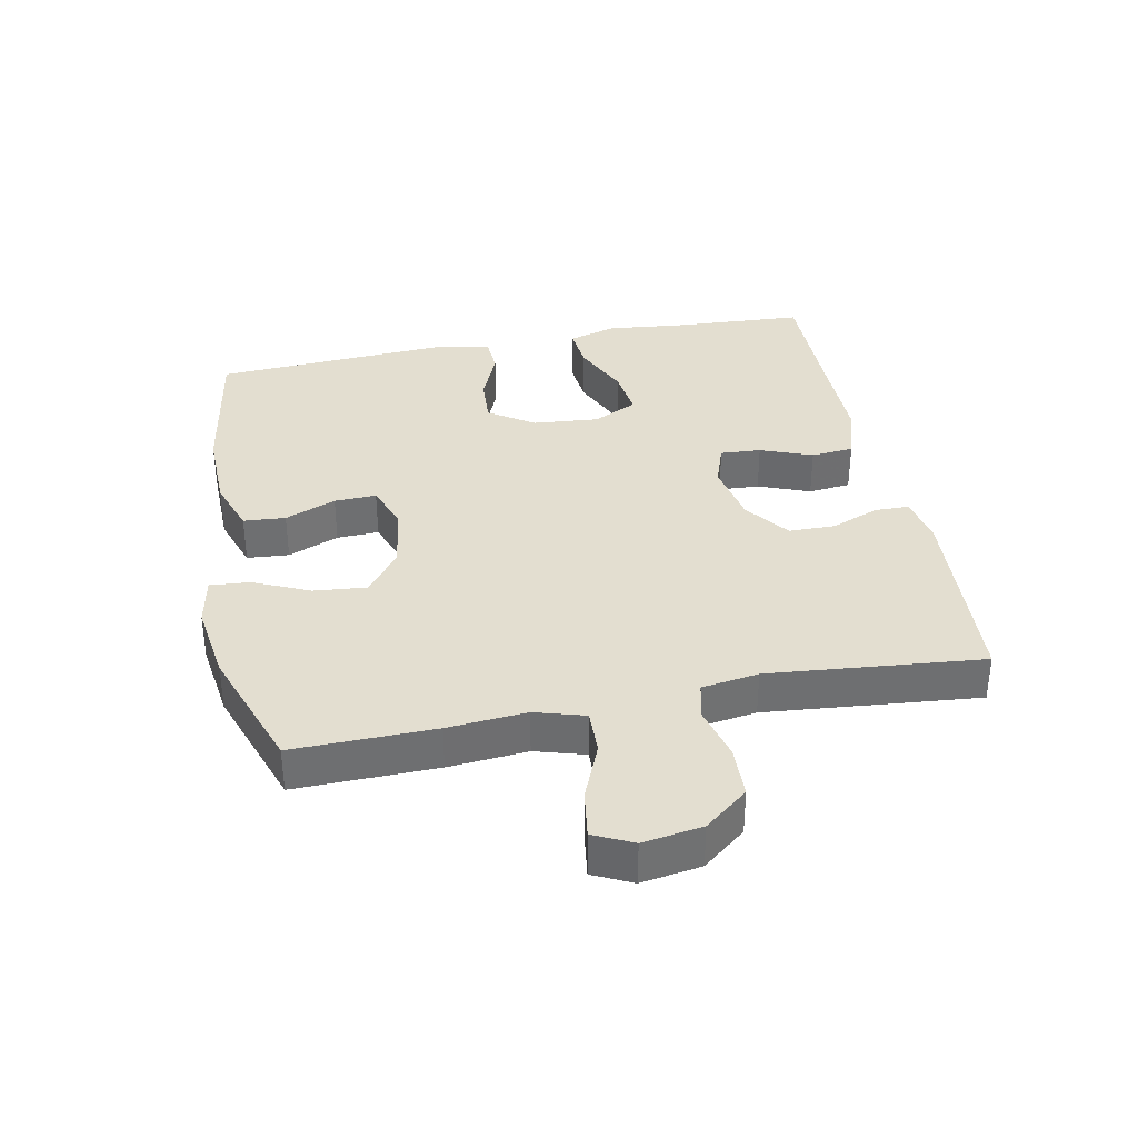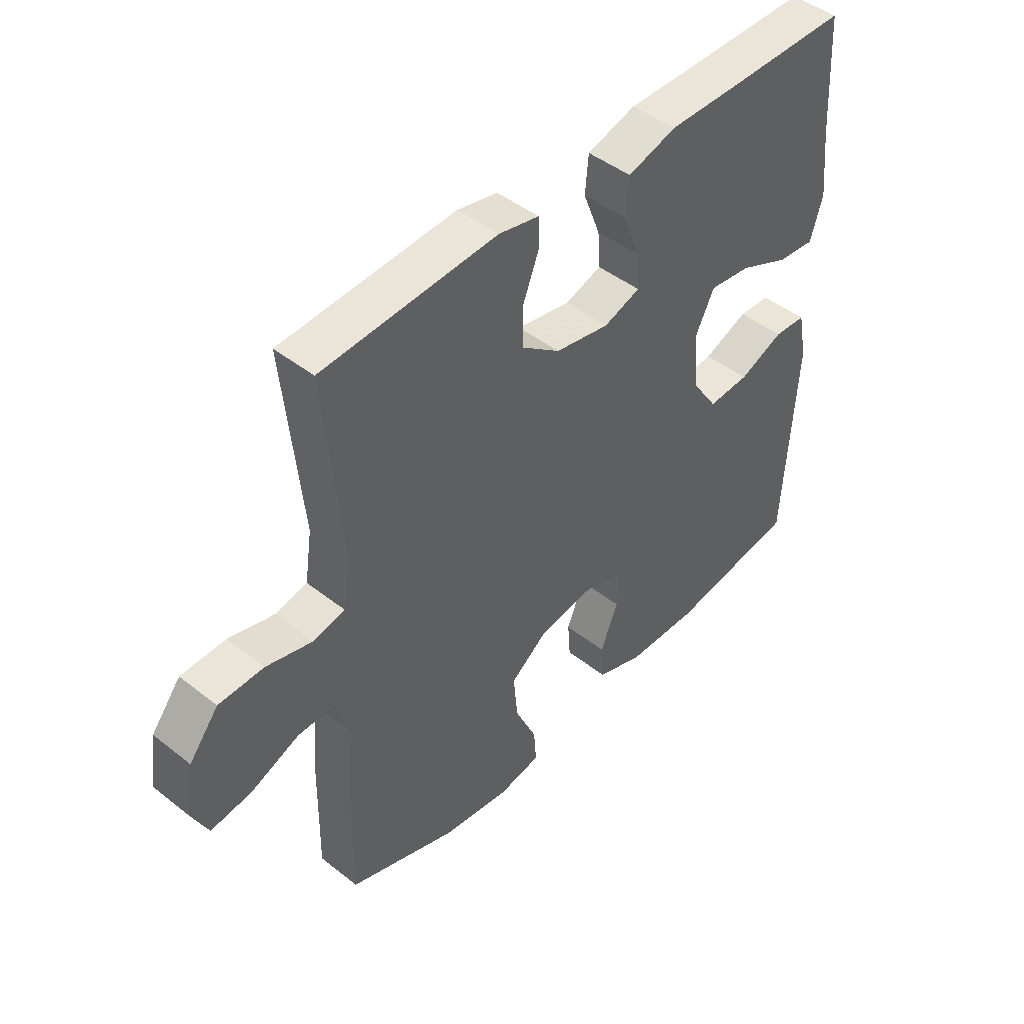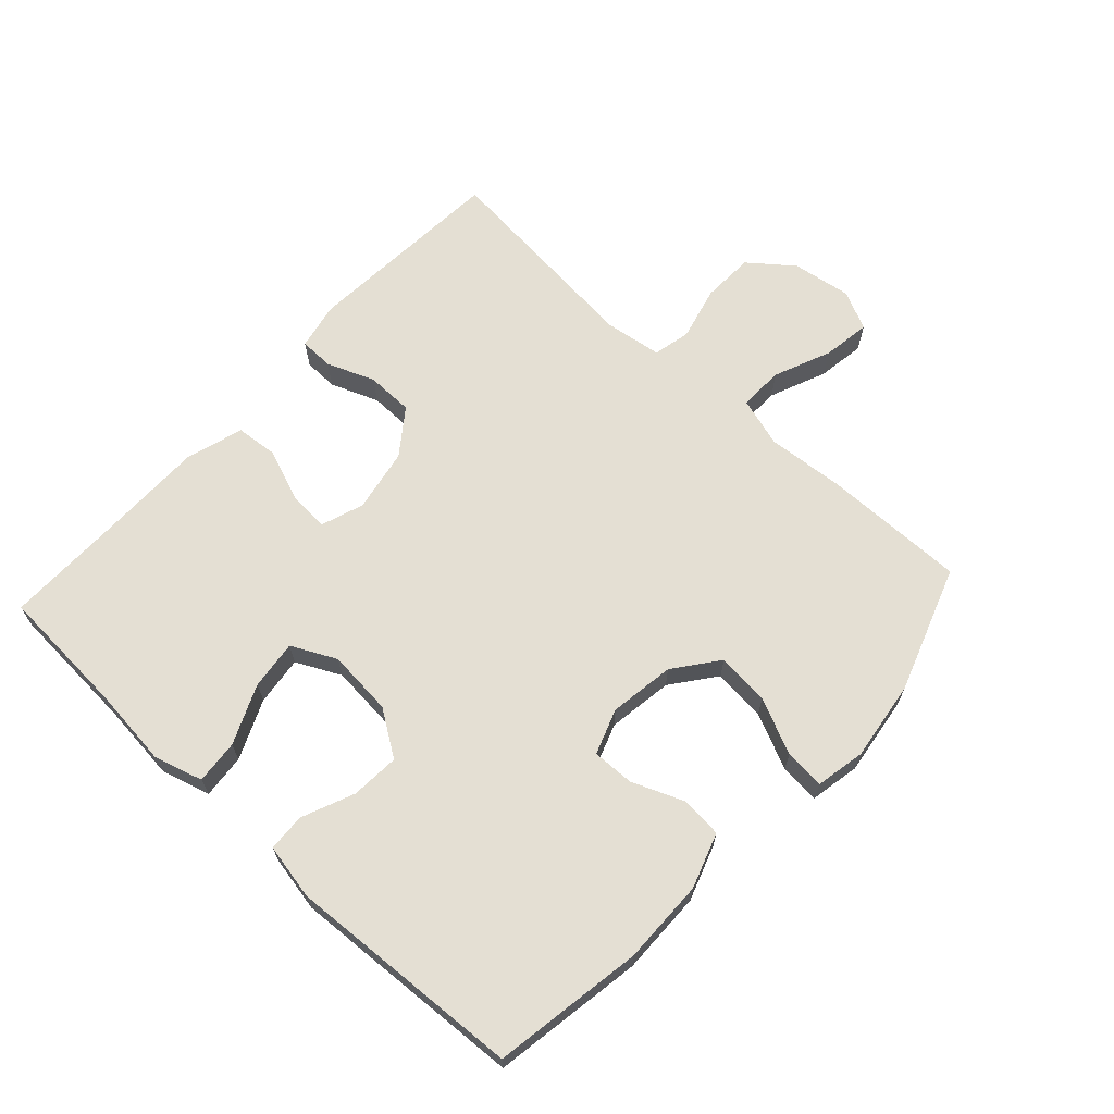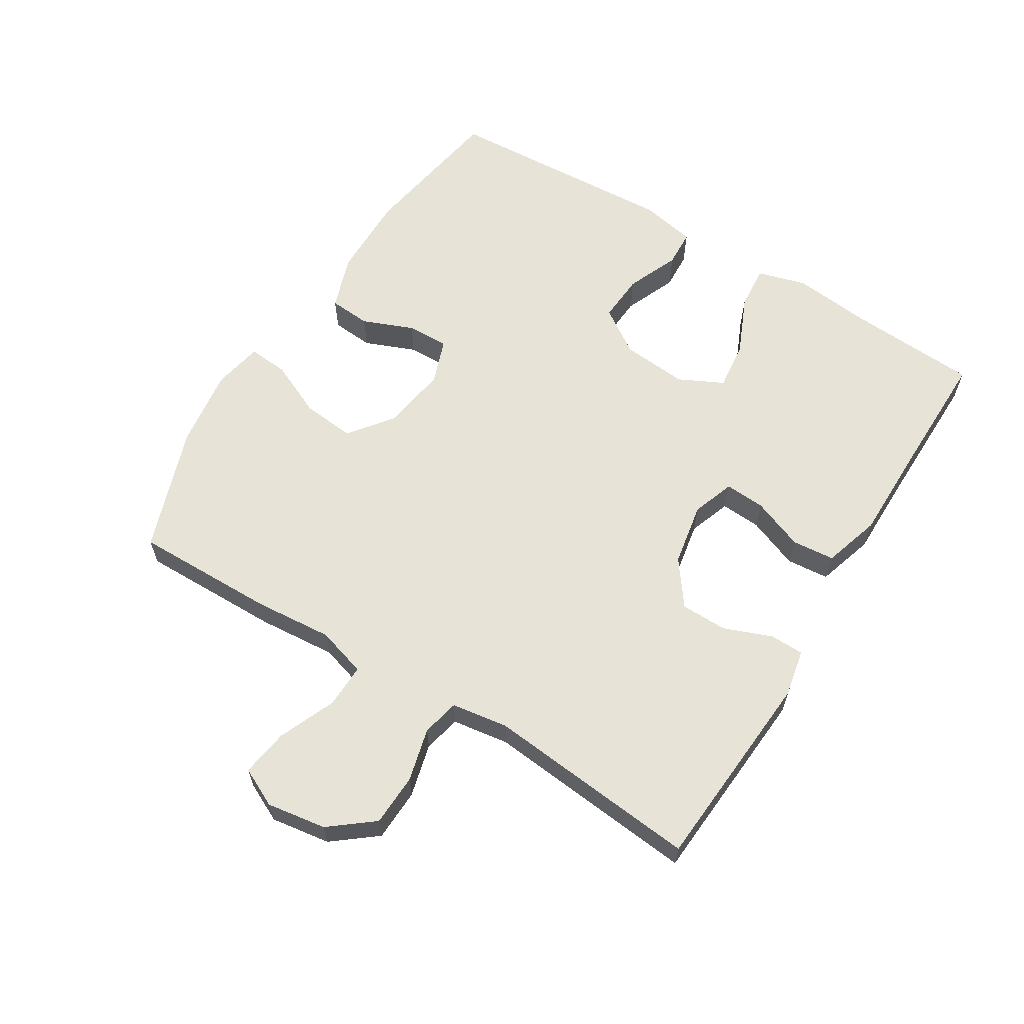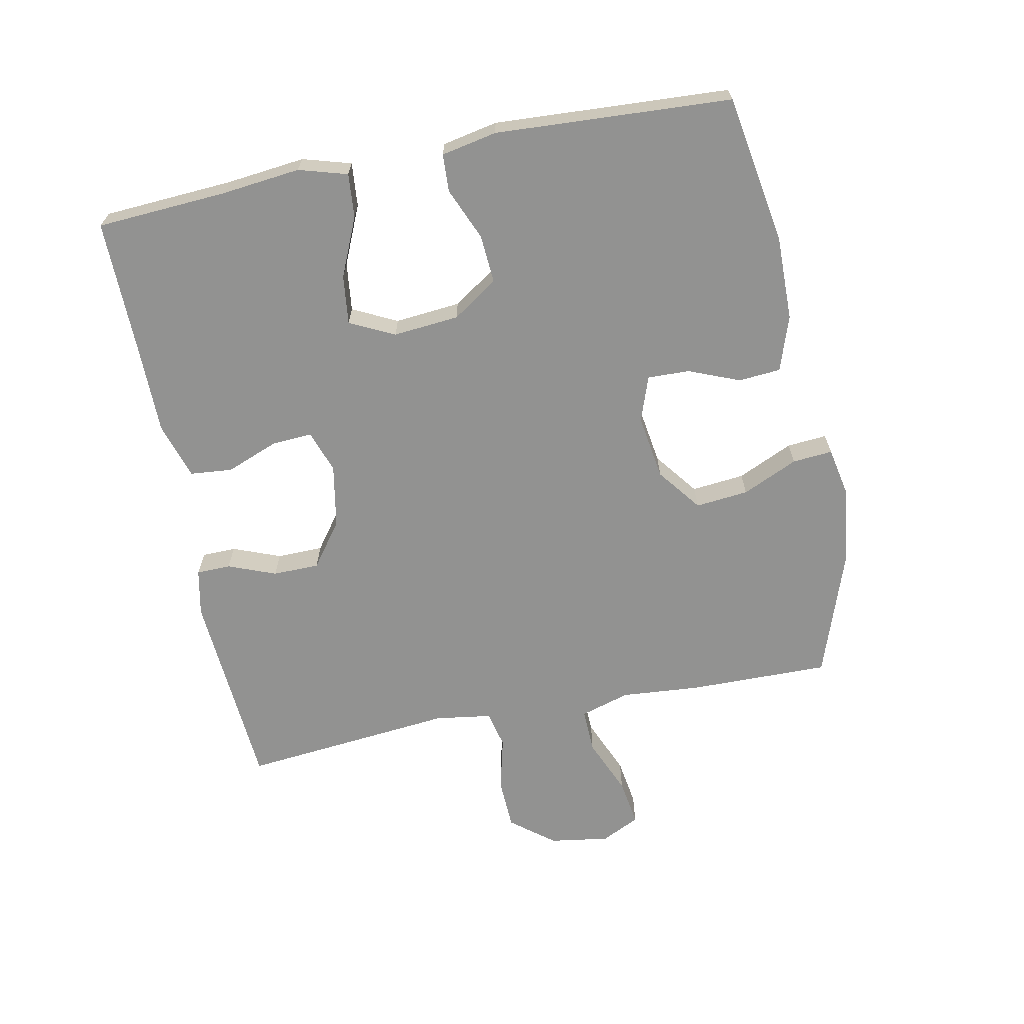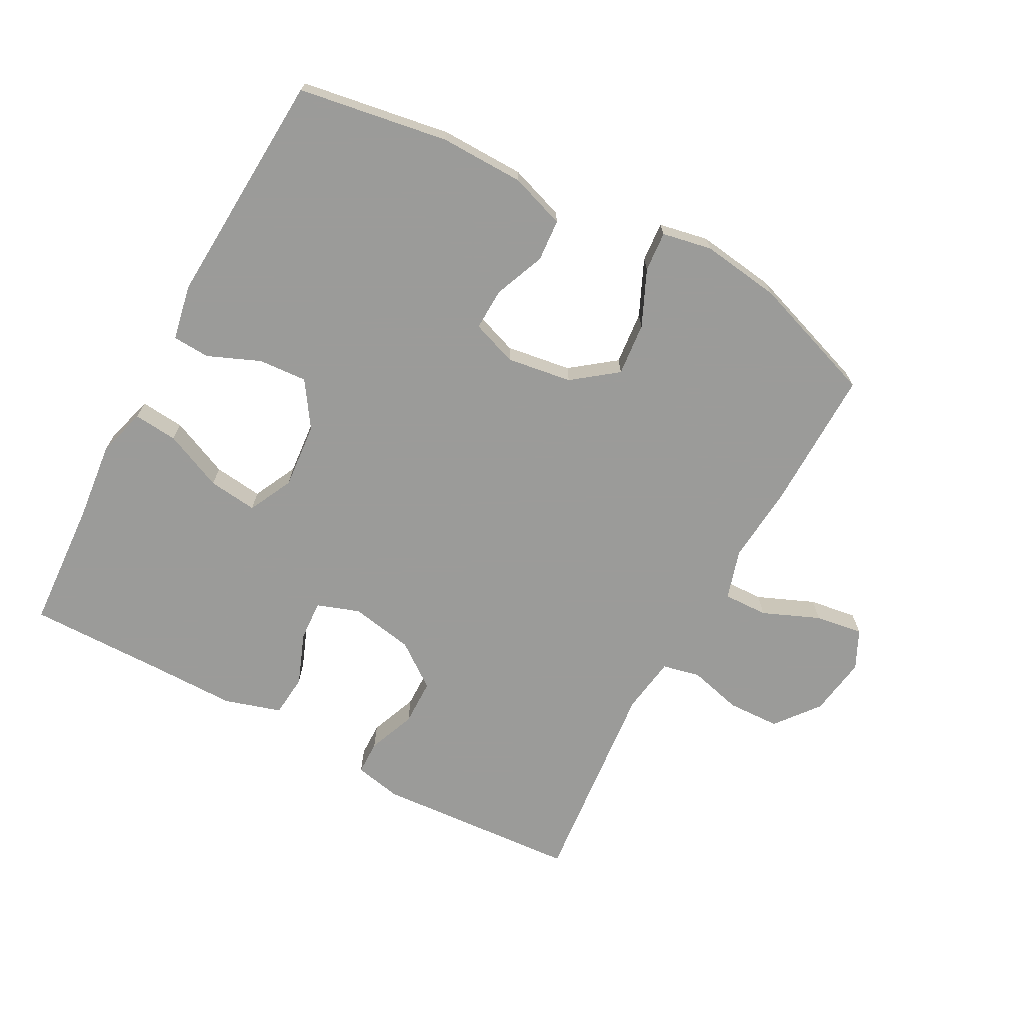
<metadata>
{"format":"obj","ext":"obj","renderer":"f3d","projection":"perspective","resolution":1024,"background":"white","views":[{"elev":35.8,"azim":-101.4,"up":"+Y"},{"elev":45.4,"azim":-47.7,"up":"+Z"},{"elev":66.6,"azim":132.6,"up":"+Y"},{"elev":62.0,"azim":-58.3,"up":"+Y"},{"elev":-66.2,"azim":101.4,"up":"+Y"},{"elev":-69.6,"azim":151.7,"up":"+Y"}]}
</metadata>
<code>
v 0.5 0.07 -0.5
v 0.268 0.07 -0.538
v 0.138 0.07 -0.536
v 0.053 0.07 -0.507
v 0.048 0.07 -0.442
v 0.08 0.07 -0.363
v 0.082 0.07 -0.298
v 0.012 0.07 -0.273
v -0.089 0.07 -0.288
v -0.157 0.07 -0.34
v -0.149 0.07 -0.422
v -0.11 0.07 -0.508
v -0.105 0.07 -0.57
v -0.182 0.07 -0.585
v -0.305 0.07 -0.568
v -0.5 0.07 -0.5
v -0.497 0.07 -0.281
v -0.487 0.07 -0.159
v -0.51 0.07 -0.082
v -0.579 0.07 -0.084
v -0.667 0.07 -0.121
v -0.741 0.07 -0.132
v -0.77 0.07 -0.072
v -0.756 0.07 0.02
v -0.703 0.07 0.087
v -0.622 0.07 0.09
v -0.539 0.07 0.069
v -0.481 0.07 0.082
v -0.468 0.07 0.17
v -0.5 0.07 0.5
v -0.185 0.07 0.522
v -0.112 0.07 0.507
v -0.111 0.07 0.454
v -0.14 0.07 0.38
v -0.139 0.07 0.308
v -0.07 0.07 0.257
v 0.028 0.07 0.239
v 0.094 0.07 0.262
v 0.09 0.07 0.325
v 0.059 0.07 0.405
v 0.065 0.07 0.471
v 0.153 0.07 0.498
v 0.288 0.07 0.498
v 0.5 0.07 0.5
v 0.512 0.07 0.298
v 0.525 0.07 0.176
v 0.503 0.07 0.101
v 0.435 0.07 0.107
v 0.344 0.07 0.147
v 0.268 0.07 0.156
v 0.234 0.07 0.087
v 0.243 0.07 -0.015
v 0.29 0.07 -0.085
v 0.365 0.07 -0.08
v 0.446 0.07 -0.046
v 0.504 0.07 -0.049
v 0.521 0.07 -0.135
v 0.5 0 -0.5
v 0.268 0 -0.538
v 0.138 0 -0.536
v 0.053 0 -0.507
v 0.048 0 -0.442
v 0.08 0 -0.363
v 0.082 0 -0.298
v 0.012 0 -0.273
v -0.089 0 -0.288
v -0.157 0 -0.34
v -0.149 0 -0.422
v -0.11 0 -0.508
v -0.105 0 -0.57
v -0.182 0 -0.585
v -0.305 0 -0.568
v -0.5 0 -0.5
v -0.497 0 -0.281
v -0.487 0 -0.159
v -0.51 0 -0.082
v -0.579 0 -0.084
v -0.667 0 -0.121
v -0.741 0 -0.132
v -0.77 0 -0.072
v -0.756 0 0.02
v -0.703 0 0.087
v -0.622 0 0.09
v -0.539 0 0.069
v -0.481 0 0.082
v -0.468 0 0.17
v -0.5 0 0.5
v -0.185 0 0.522
v -0.112 0 0.507
v -0.111 0 0.454
v -0.14 0 0.38
v -0.139 0 0.308
v -0.07 0 0.257
v 0.028 0 0.239
v 0.094 0 0.262
v 0.09 0 0.325
v 0.059 0 0.405
v 0.065 0 0.471
v 0.153 0 0.498
v 0.288 0 0.498
v 0.5 0 0.5
v 0.512 0 0.298
v 0.525 0 0.176
v 0.503 0 0.101
v 0.435 0 0.107
v 0.344 0 0.147
v 0.268 0 0.156
v 0.234 0 0.087
v 0.243 0 -0.015
v 0.29 0 -0.085
v 0.365 0 -0.08
v 0.446 0 -0.046
v 0.504 0 -0.049
v 0.521 0 -0.135
f 4 5 6
f 3 4 6
f 2 3 6
f 1 2 6
f 57 1 6
f 56 57 6
f 55 56 6
f 54 55 6
f 53 54 6 7
f 52 53 7 8
f 51 52 8 9
f 50 51 9 10
f 47 48 49
f 46 47 49
f 45 46 49
f 45 49 50
f 44 45 50
f 43 44 50
f 42 43 50
f 41 42 50
f 40 41 50
f 39 40 50
f 38 39 50
f 37 38 50 10
f 32 33 34
f 31 32 34
f 30 31 34
f 29 30 34
f 28 29 34 35
f 25 26 27
f 24 25 27
f 23 24 27
f 22 23 27
f 21 22 27
f 20 21 27
f 19 20 27 28
f 28 35 36
f 19 28 36
f 18 19 36
f 16 17 18
f 15 16 18
f 14 15 18
f 13 14 18
f 12 13 18
f 11 12 18
f 18 36 37 10
f 10 11 18
f 63 62 61
f 63 61 60
f 63 60 59
f 63 59 58
f 63 58 114
f 63 114 113
f 63 113 112
f 63 112 111
f 64 63 111 110
f 65 64 110 109
f 66 65 109 108
f 67 66 108 107
f 106 105 104
f 106 104 103
f 106 103 102
f 107 106 102
f 107 102 101
f 107 101 100
f 107 100 99
f 107 99 98
f 107 98 97
f 107 97 96
f 107 96 95
f 67 107 95 94
f 91 90 89
f 91 89 88
f 91 88 87
f 91 87 86
f 92 91 86 85
f 84 83 82
f 84 82 81
f 84 81 80
f 84 80 79
f 84 79 78
f 84 78 77
f 85 84 77 76
f 93 92 85
f 93 85 76
f 93 76 75
f 75 74 73
f 75 73 72
f 75 72 71
f 75 71 70
f 75 70 69
f 75 69 68
f 67 94 93 75
f 75 68 67
f 1 58 59 2
f 2 59 60 3
f 3 60 61 4
f 4 61 62 5
f 5 62 63 6
f 6 63 64 7
f 7 64 65 8
f 8 65 66 9
f 9 66 67 10
f 10 67 68 11
f 11 68 69 12
f 12 69 70 13
f 13 70 71 14
f 14 71 72 15
f 15 72 73 16
f 16 73 74 17
f 17 74 75 18
f 18 75 76 19
f 19 76 77 20
f 20 77 78 21
f 21 78 79 22
f 22 79 80 23
f 23 80 81 24
f 24 81 82 25
f 25 82 83 26
f 26 83 84 27
f 27 84 85 28
f 28 85 86 29
f 29 86 87 30
f 30 87 88 31
f 31 88 89 32
f 32 89 90 33
f 33 90 91 34
f 34 91 92 35
f 35 92 93 36
f 36 93 94 37
f 37 94 95 38
f 38 95 96 39
f 39 96 97 40
f 40 97 98 41
f 41 98 99 42
f 42 99 100 43
f 43 100 101 44
f 44 101 102 45
f 45 102 103 46
f 46 103 104 47
f 47 104 105 48
f 48 105 106 49
f 49 106 107 50
f 50 107 108 51
f 51 108 109 52
f 52 109 110 53
f 53 110 111 54
f 54 111 112 55
f 55 112 113 56
f 56 113 114 57
f 57 114 58 1

</code>
